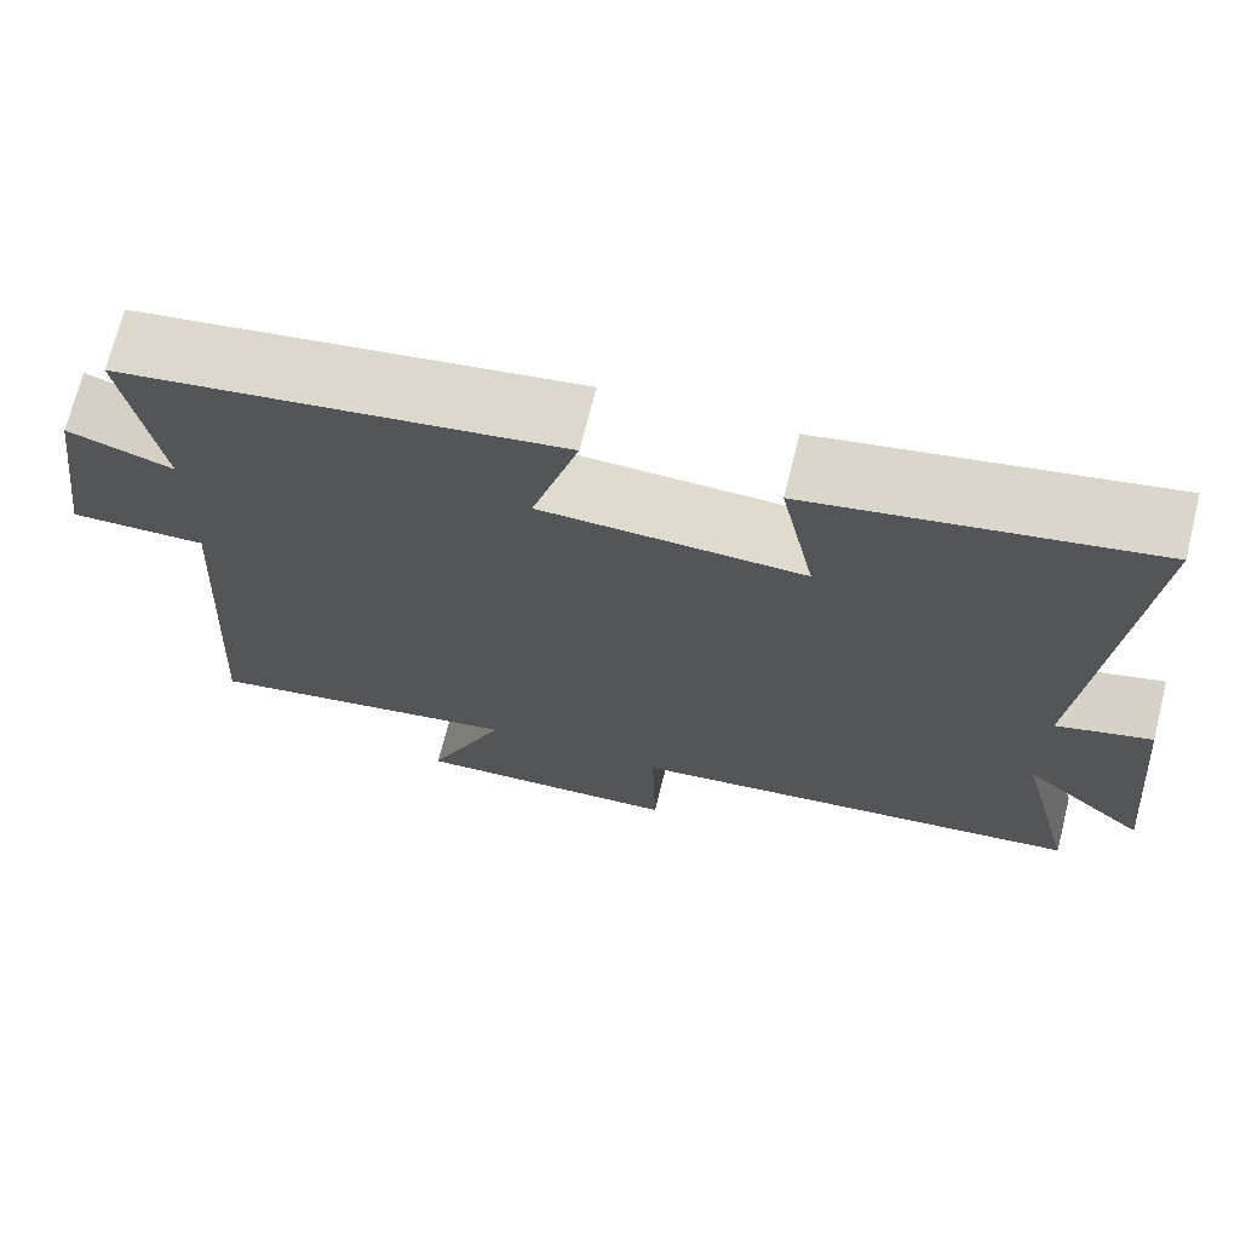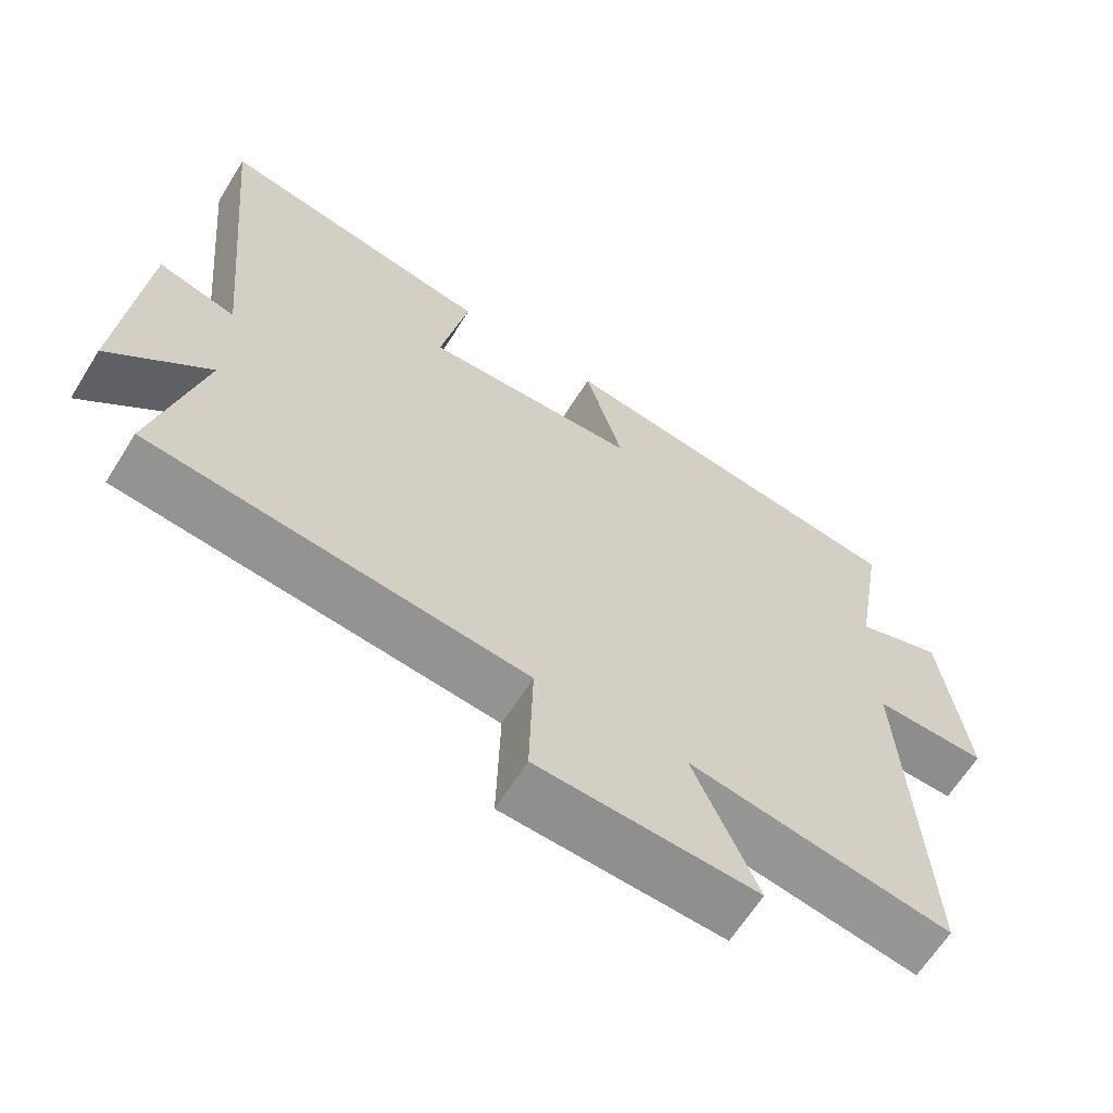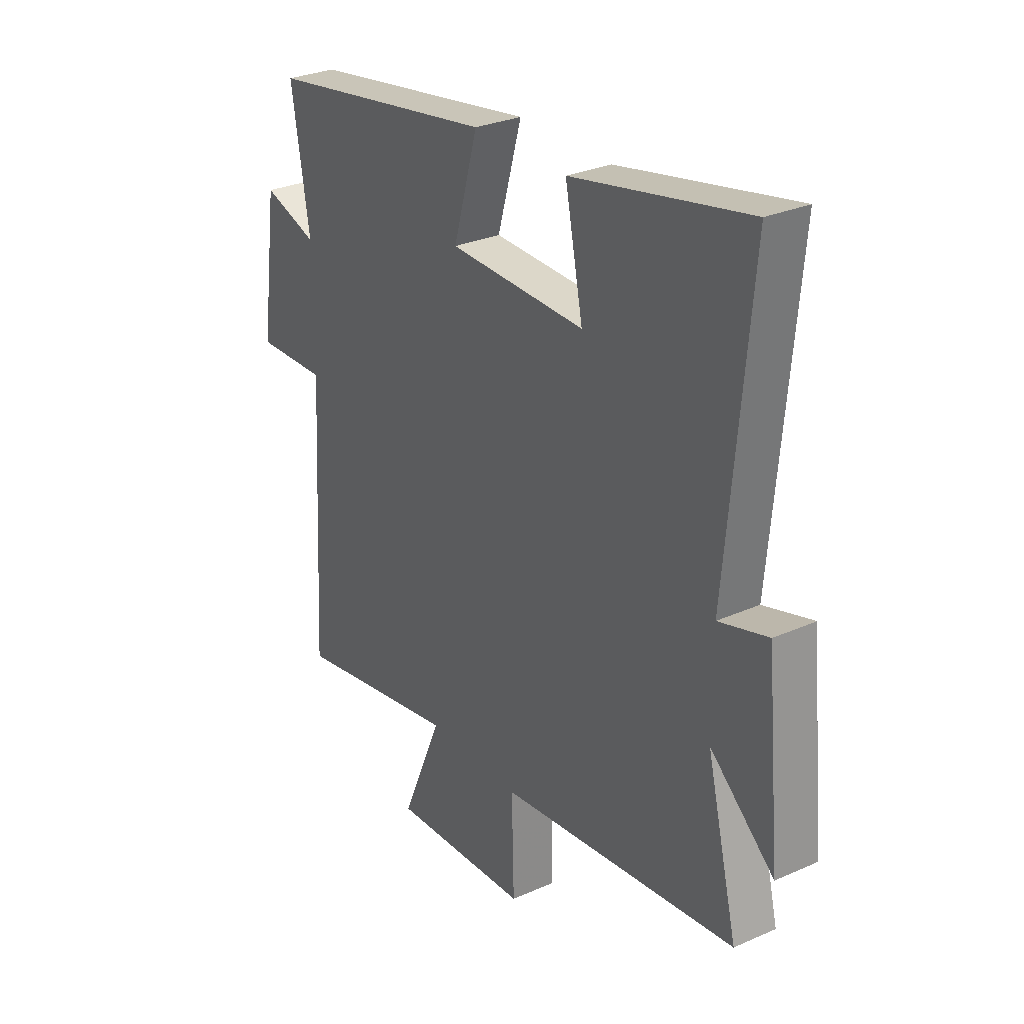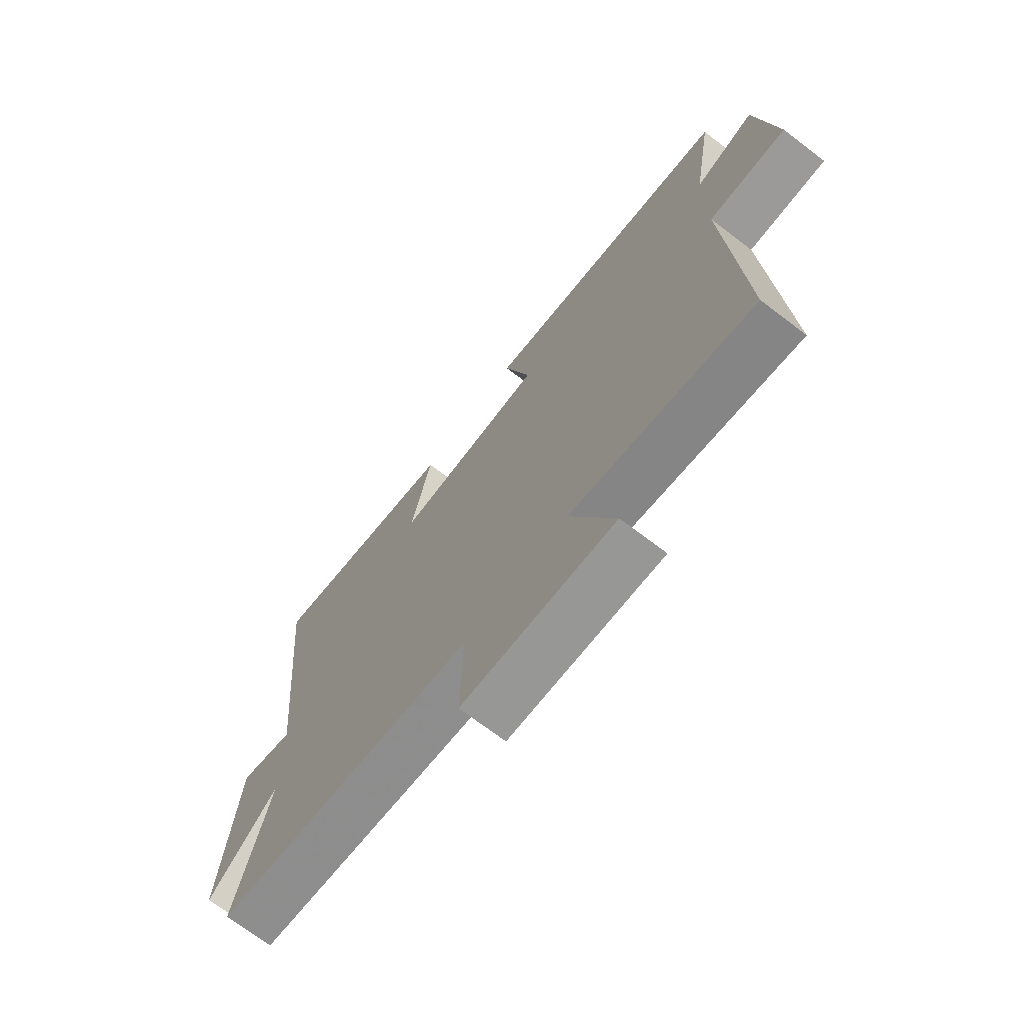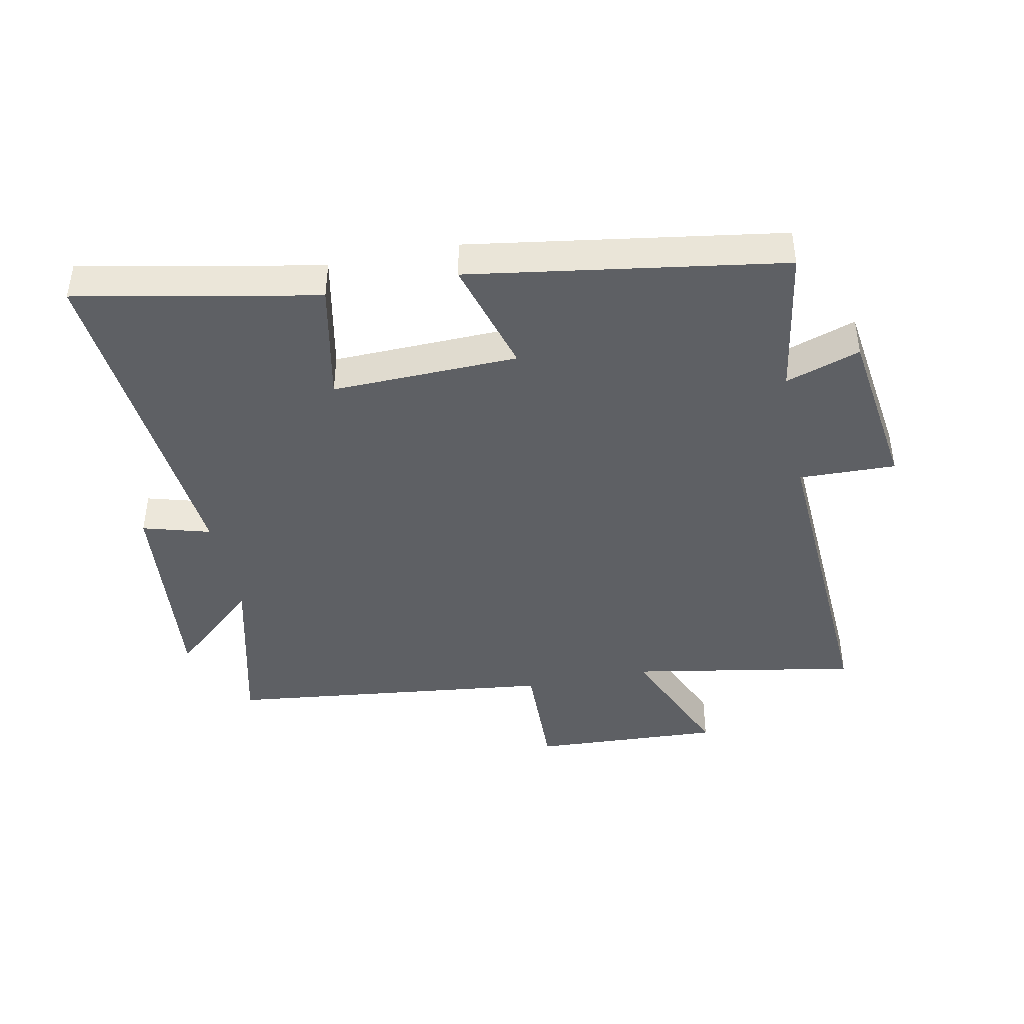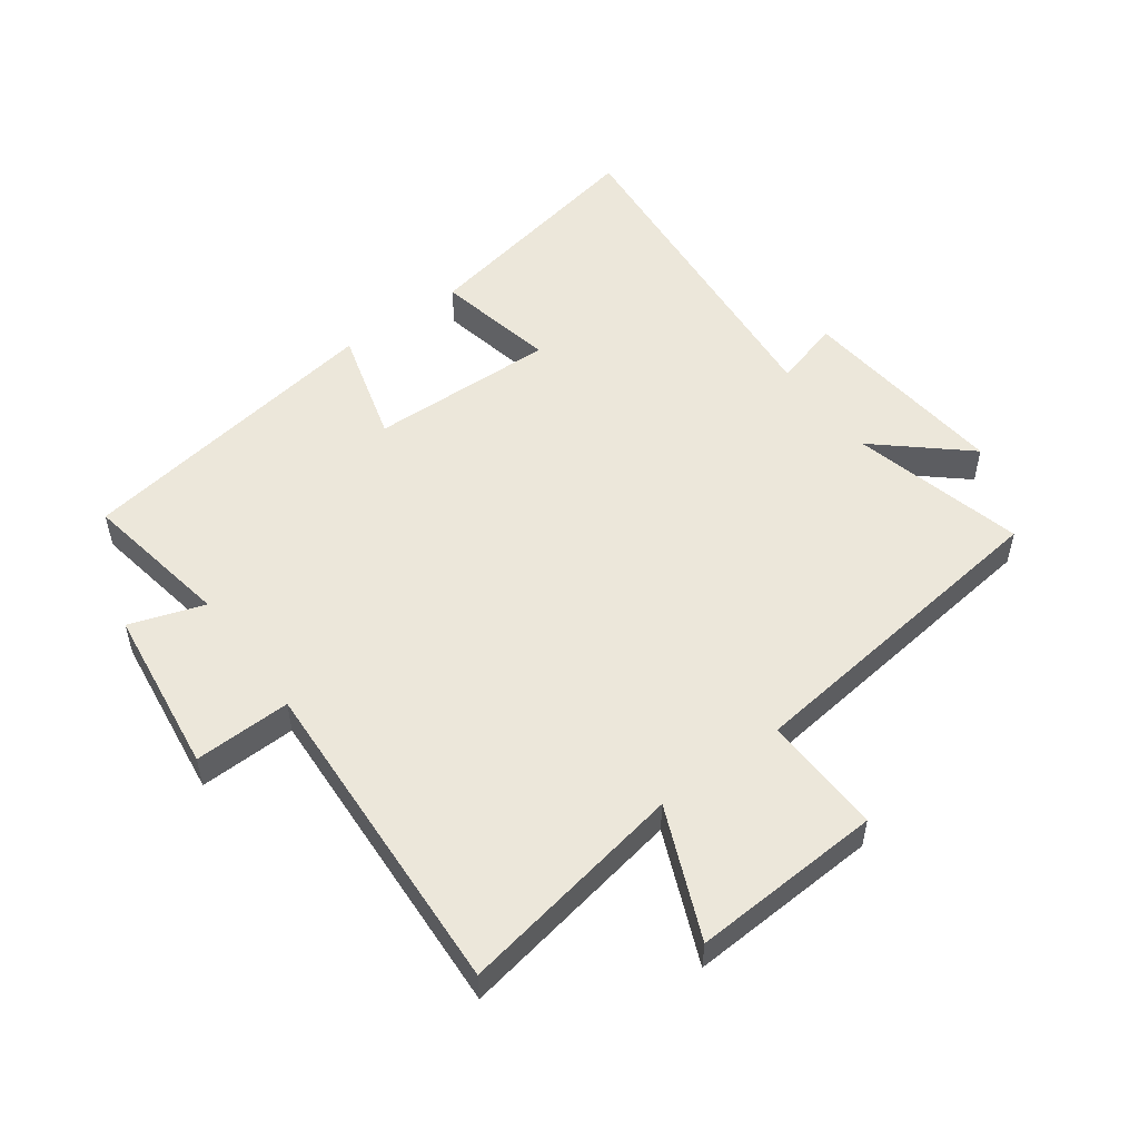
<metadata>
{"format":"obj","ext":"obj","renderer":"f3d","projection":"perspective","resolution":1024,"background":"white","views":[{"elev":70.3,"azim":-165.9,"up":"+Z"},{"elev":-64.0,"azim":-31.9,"up":"+Z"},{"elev":28.9,"azim":-123.5,"up":"+Z"},{"elev":-70.7,"azim":52.7,"up":"+Z"},{"elev":-42.9,"azim":11.5,"up":"+Y"},{"elev":52.6,"azim":143.6,"up":"+Y"}]}
</metadata>
<code>
v 0.528 0.07 -0.565
v 0.165 0.07 -0.5
v 0.254 0.07 -0.708
v -0.05 0.07 -0.692
v -0.045 0.07 -0.5
v -0.568 0.07 -0.438
v -0.5 0.07 -0.161
v -0.64 0.07 -0.284
v -0.608 0.07 0.056
v -0.5 0.07 0.025
v -0.551 0.07 0.576
v -0.166 0.07 0.5
v -0.205 0.07 0.307
v 0.093 0.07 0.315
v 0.04 0.07 0.5
v 0.54 0.07 0.422
v 0.5 0.07 0.182
v 0.619 0.07 0.222
v 0.655 0.07 -0.046
v 0.5 0.07 -0.042
v 0.528 0 -0.565
v 0.165 0 -0.5
v 0.254 0 -0.708
v -0.05 0 -0.692
v -0.045 0 -0.5
v -0.568 0 -0.438
v -0.5 0 -0.161
v -0.64 0 -0.284
v -0.608 0 0.056
v -0.5 0 0.025
v -0.551 0 0.576
v -0.166 0 0.5
v -0.205 0 0.307
v 0.093 0 0.315
v 0.04 0 0.5
v 0.54 0 0.422
v 0.5 0 0.182
v 0.619 0 0.222
v 0.655 0 -0.046
v 0.5 0 -0.042
f 17 18 19 20
f 14 15 16 17
f 13 14 17 20
f 10 11 12 13
f 10 13 20 1
f 7 8 9 10
f 5 6 7
f 5 7 10
f 2 3 4 5
f 2 5 10
f 1 2 10
f 40 39 38 37
f 37 36 35 34
f 40 37 34 33
f 33 32 31 30
f 21 40 33 30
f 30 29 28 27
f 27 26 25
f 30 27 25
f 25 24 23 22
f 30 25 22
f 30 22 21
f 1 21 22 2
f 2 22 23 3
f 3 23 24 4
f 4 24 25 5
f 5 25 26 6
f 6 26 27 7
f 7 27 28 8
f 8 28 29 9
f 9 29 30 10
f 10 30 31 11
f 11 31 32 12
f 12 32 33 13
f 13 33 34 14
f 14 34 35 15
f 15 35 36 16
f 16 36 37 17
f 17 37 38 18
f 18 38 39 19
f 19 39 40 20
f 20 40 21 1

</code>
